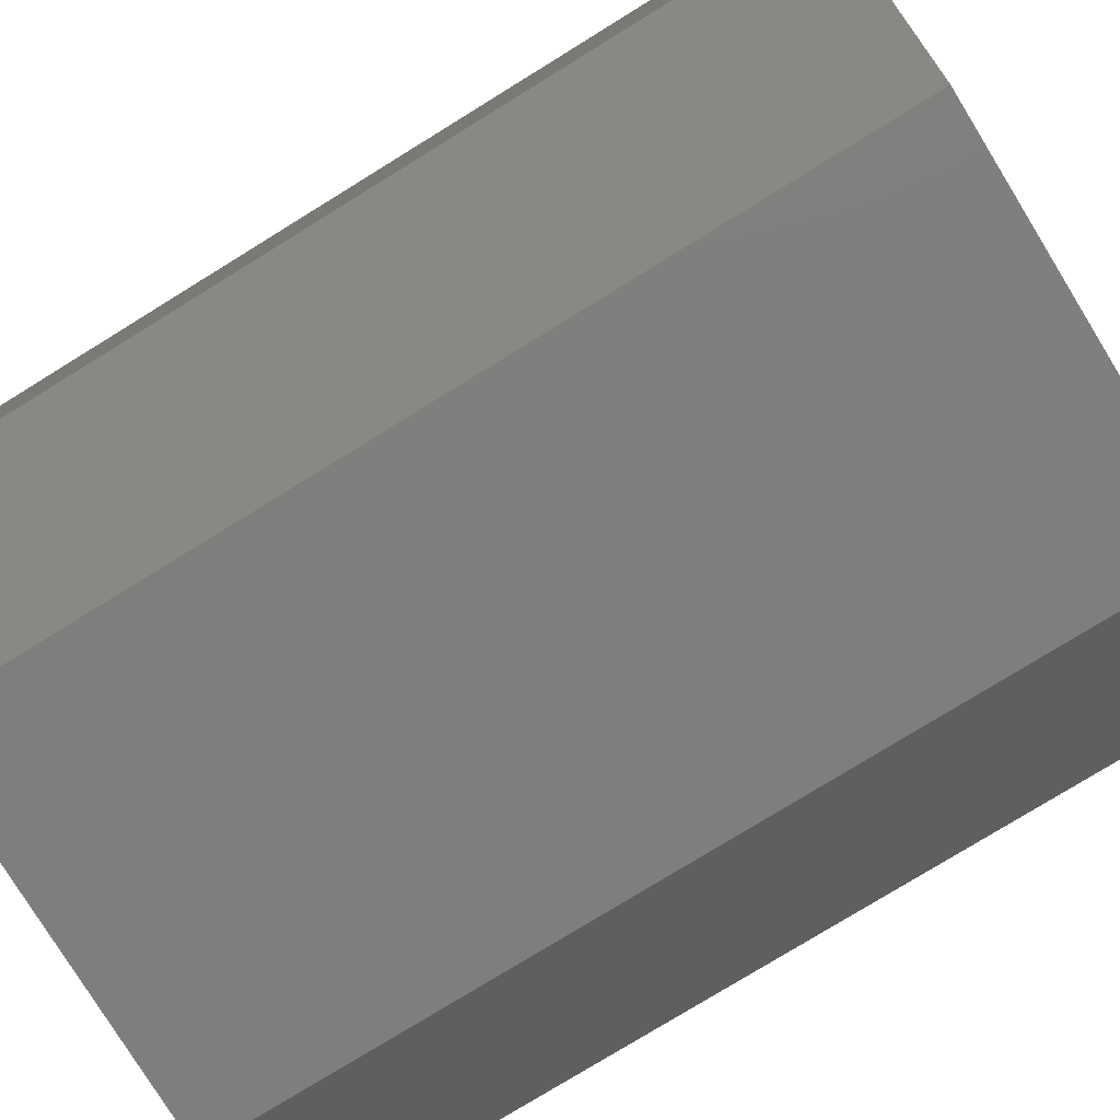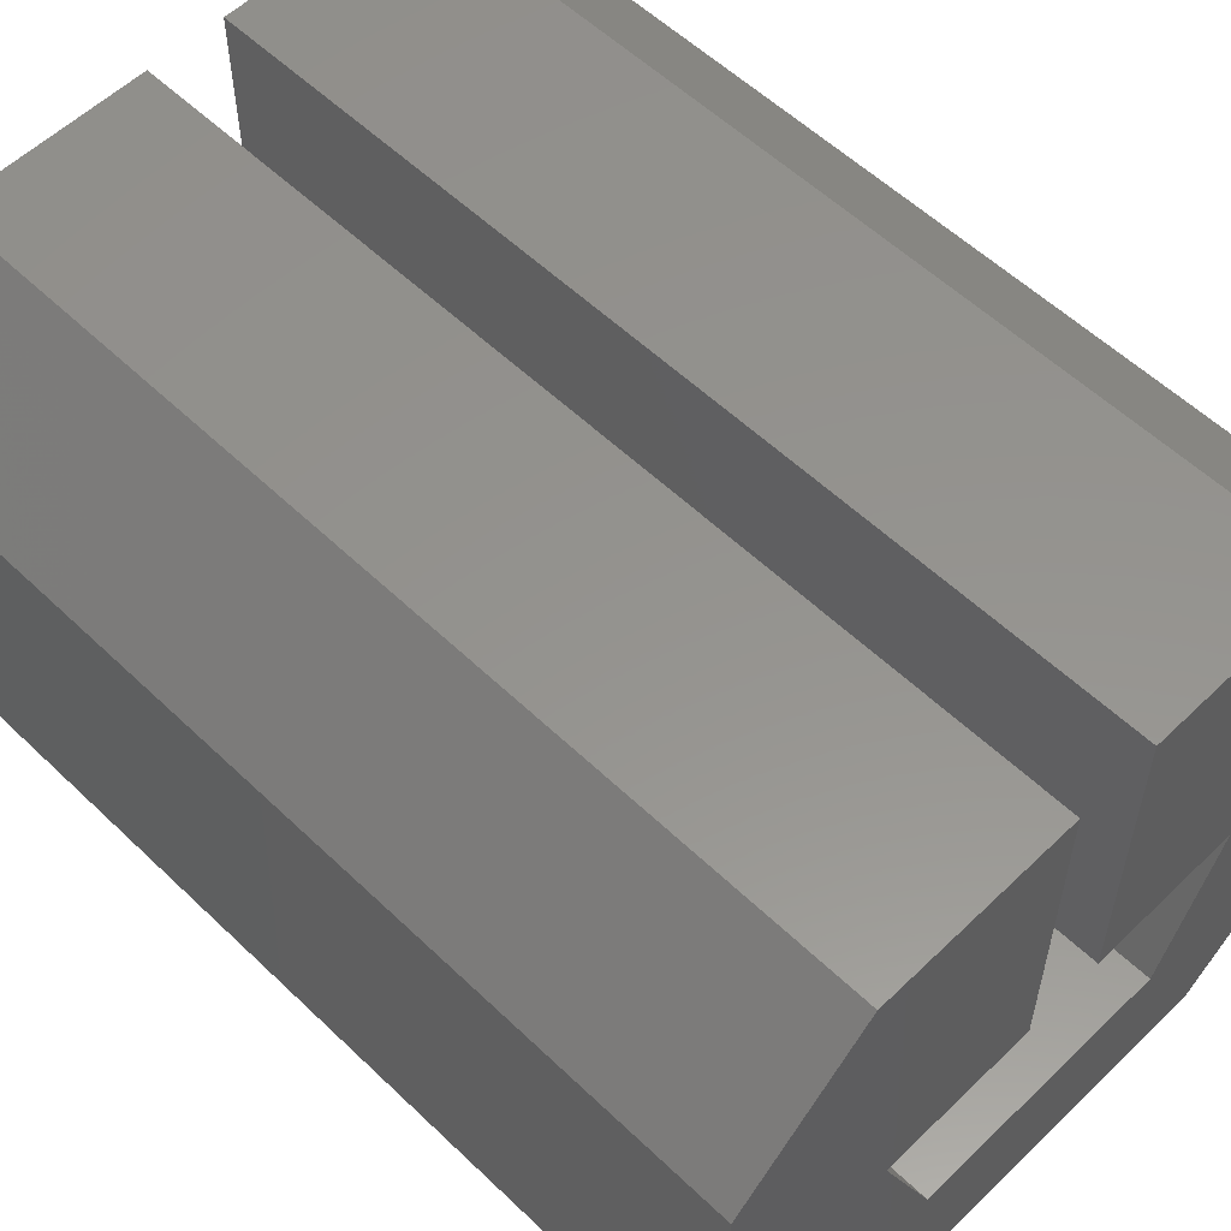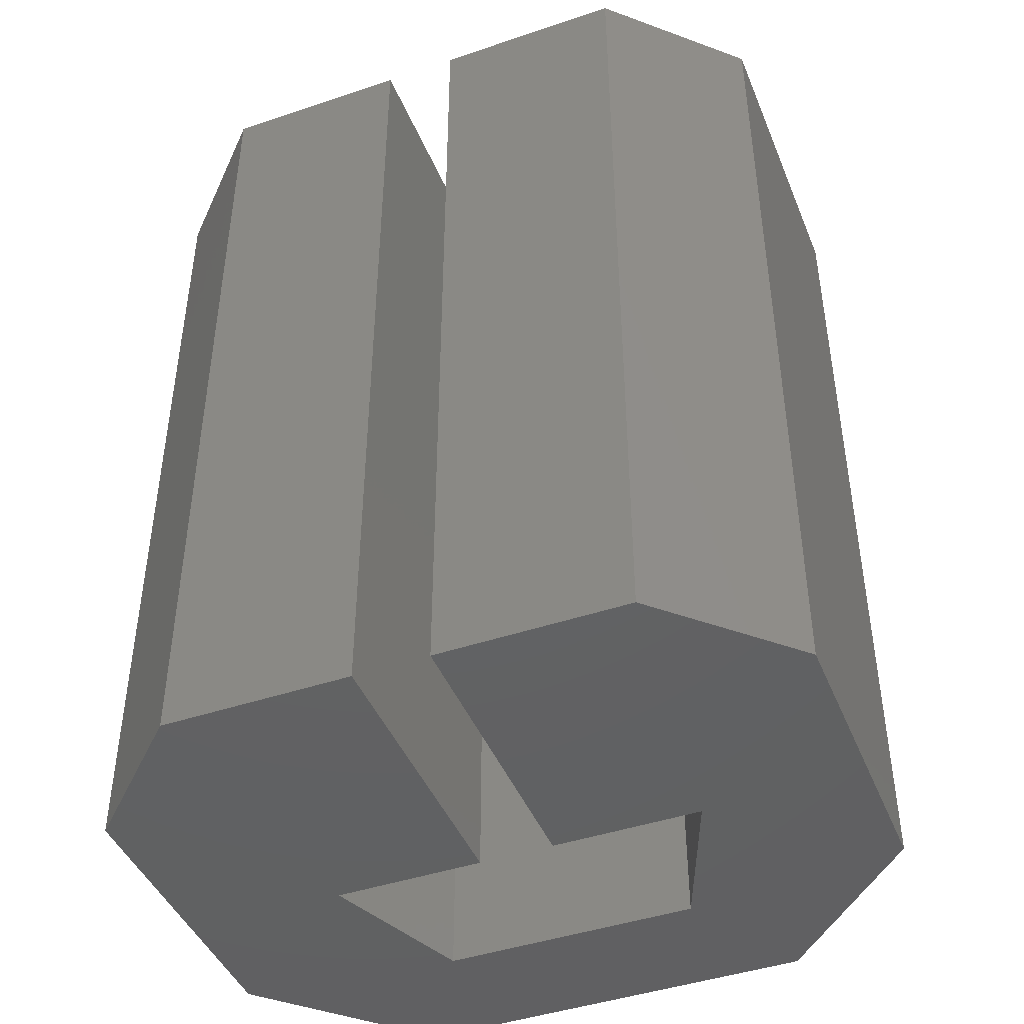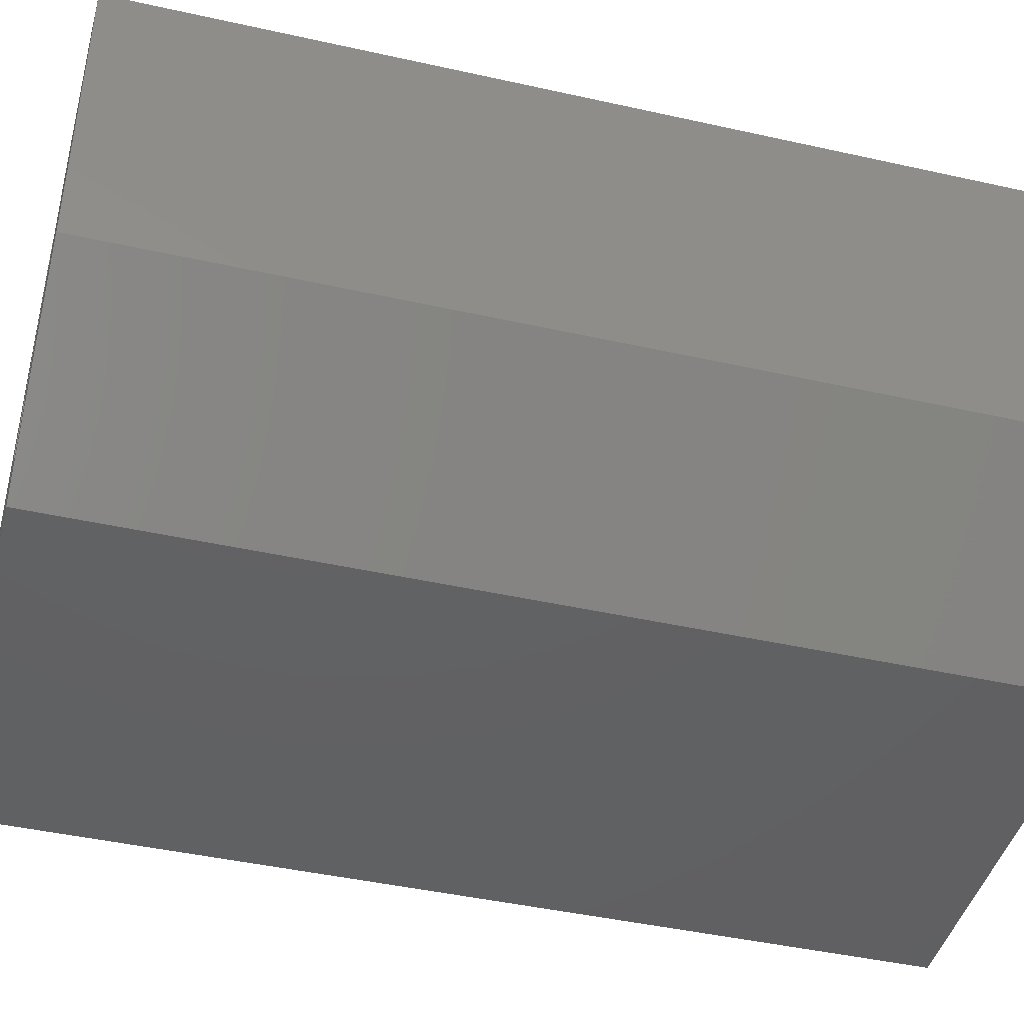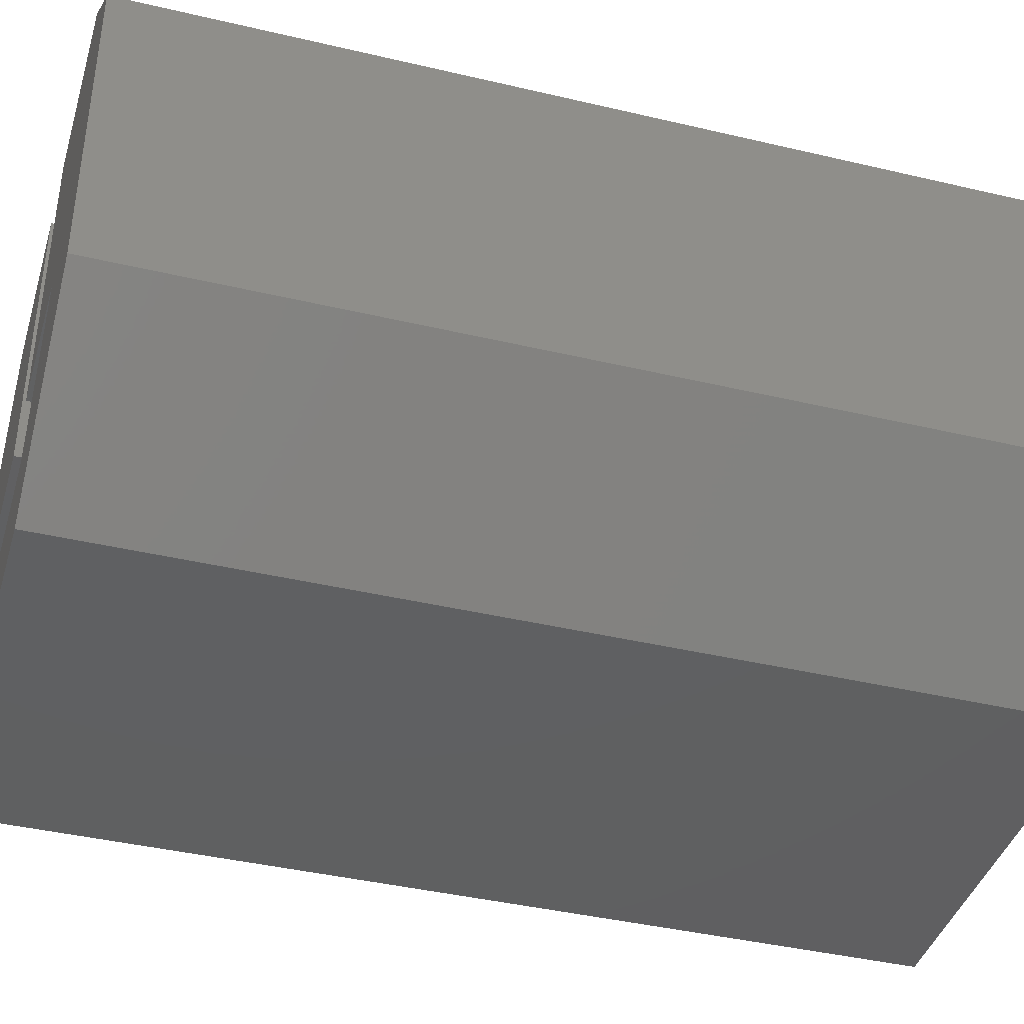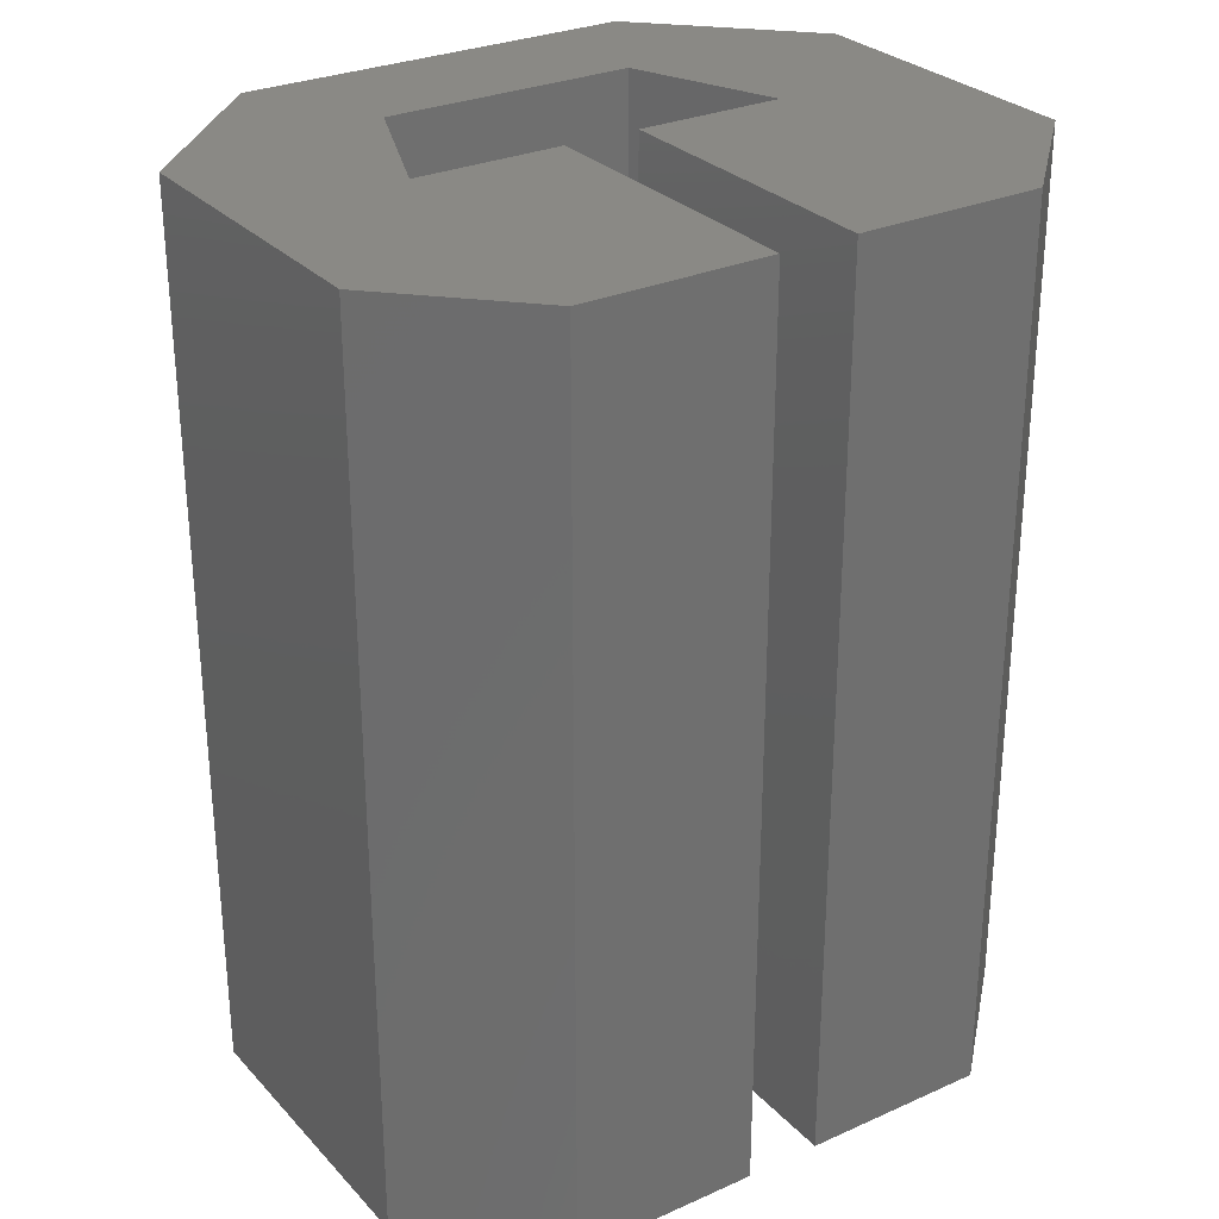
<metadata>
{"format":"stl","ext":"stl","renderer":"f3d","projection":"perspective","resolution":1024,"background":"white","views":[{"elev":-78.4,"azim":-58.4,"up":"+Y"},{"elev":56.5,"azim":134.9,"up":"+Y"},{"elev":-44.3,"azim":-158.5,"up":"+Z"},{"elev":-43.7,"azim":75.2,"up":"+Y"},{"elev":-40.6,"azim":-106.2,"up":"+Y"},{"elev":28.7,"azim":146.3,"up":"+Z"}]}
</metadata>
<code>
# stl→obj: 32 verts, 60 faces
v -12.5 50 150
v -75.5 50 150
v -62.5 -50 150
v 62.5 -50 150
v 42.5 -99.5 -150
v 42.5 -99.5 150
v -12.5 50 -150
v 66.5 -142.5 150
v -42.5 -99.5 150
v -66.5 -142.5 150
v 75.5 50 -150
v 66.5 -142.5 -150
v 62.5 -50 -150
v 75.5 50 150
v 12.5 -50 150
v 116.5 -92.5 -150
v -12.5 -50 150
v -12.5 -50 -150
v -62.5 -50 -150
v 116.5 -92.5 150
v 12.5 50 150
v -66.5 -142.5 -150
v -116.5 -92.5 -150
v -75.5 50 -150
v 116.5 9.5 -150
v -116.5 9.5 150
v -116.5 -92.5 150
v -42.5 -99.5 -150
v 12.5 -50 -150
v 12.5 50 -150
v 116.5 9.5 150
v -116.5 9.5 -150
f 1 2 3
f 4 5 6
f 1 7 2
f 8 9 10
f 11 12 13
f 14 15 4
f 16 12 11
f 3 2 10
f 7 17 18
f 17 19 18
f 7 1 17
f 20 14 8
f 9 3 10
f 14 21 15
f 22 23 24
f 19 3 9
f 25 20 16
f 19 22 24
f 16 11 25
f 17 1 3
f 2 26 27
f 14 4 8
f 19 9 28
f 11 29 30
f 12 28 5
f 11 13 29
f 12 5 13
f 10 2 27
f 9 5 28
f 8 6 9
f 12 22 28
f 8 4 6
f 18 19 7
f 13 5 4
f 28 22 19
f 6 5 9
f 15 29 4
f 21 29 15
f 31 25 14
f 21 11 30
f 21 14 11
f 17 3 19
f 30 29 21
f 14 25 11
f 4 29 13
f 20 12 16
f 26 23 27
f 8 12 20
f 10 23 22
f 8 22 12
f 24 23 32
f 7 19 24
f 10 22 8
f 10 27 23
f 25 31 20
f 2 24 26
f 26 24 32
f 31 14 20
f 2 7 24
f 32 23 26

</code>
